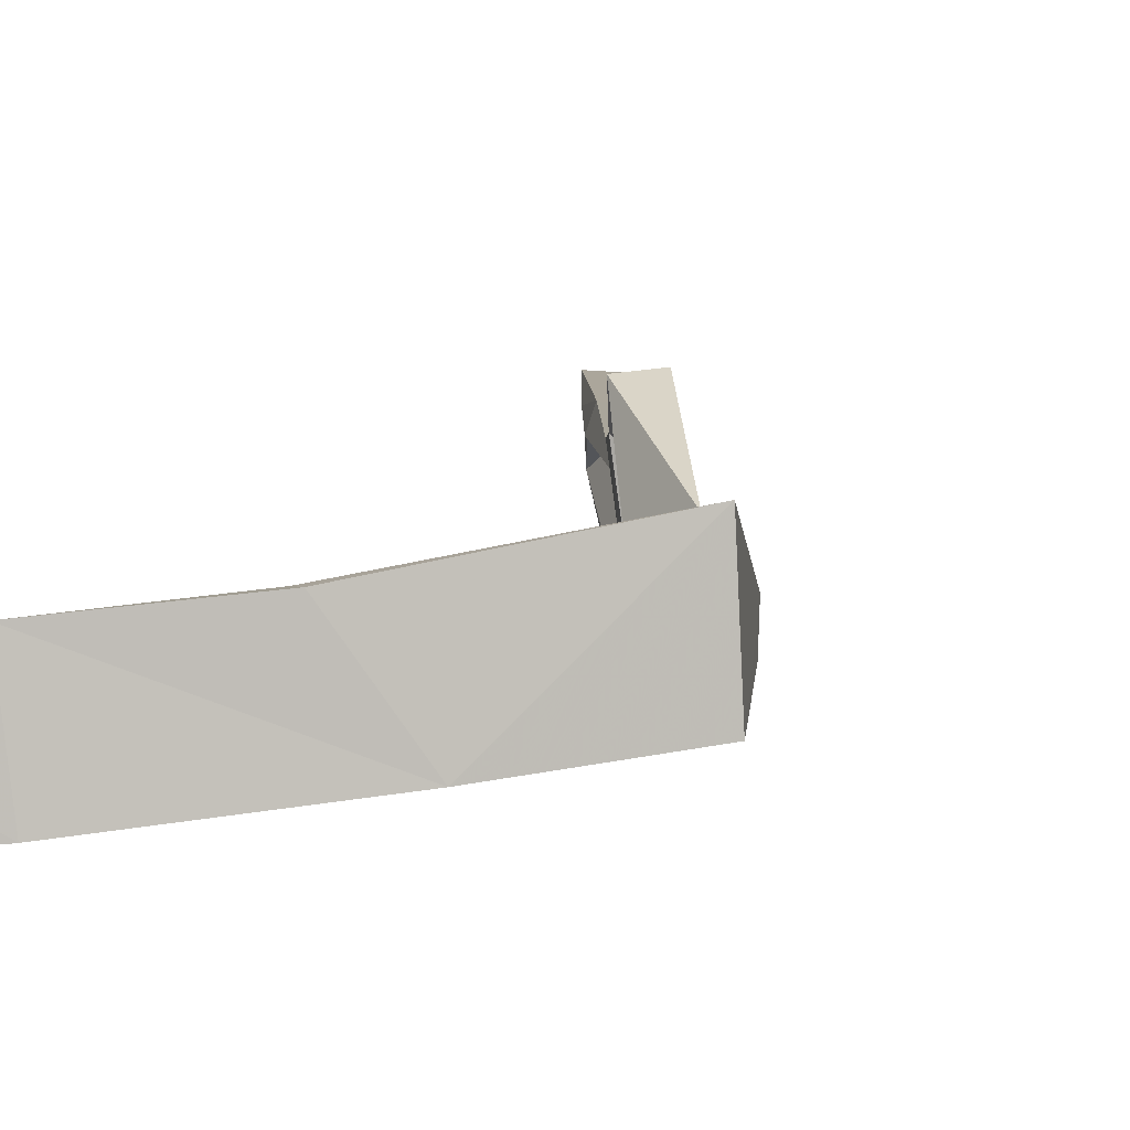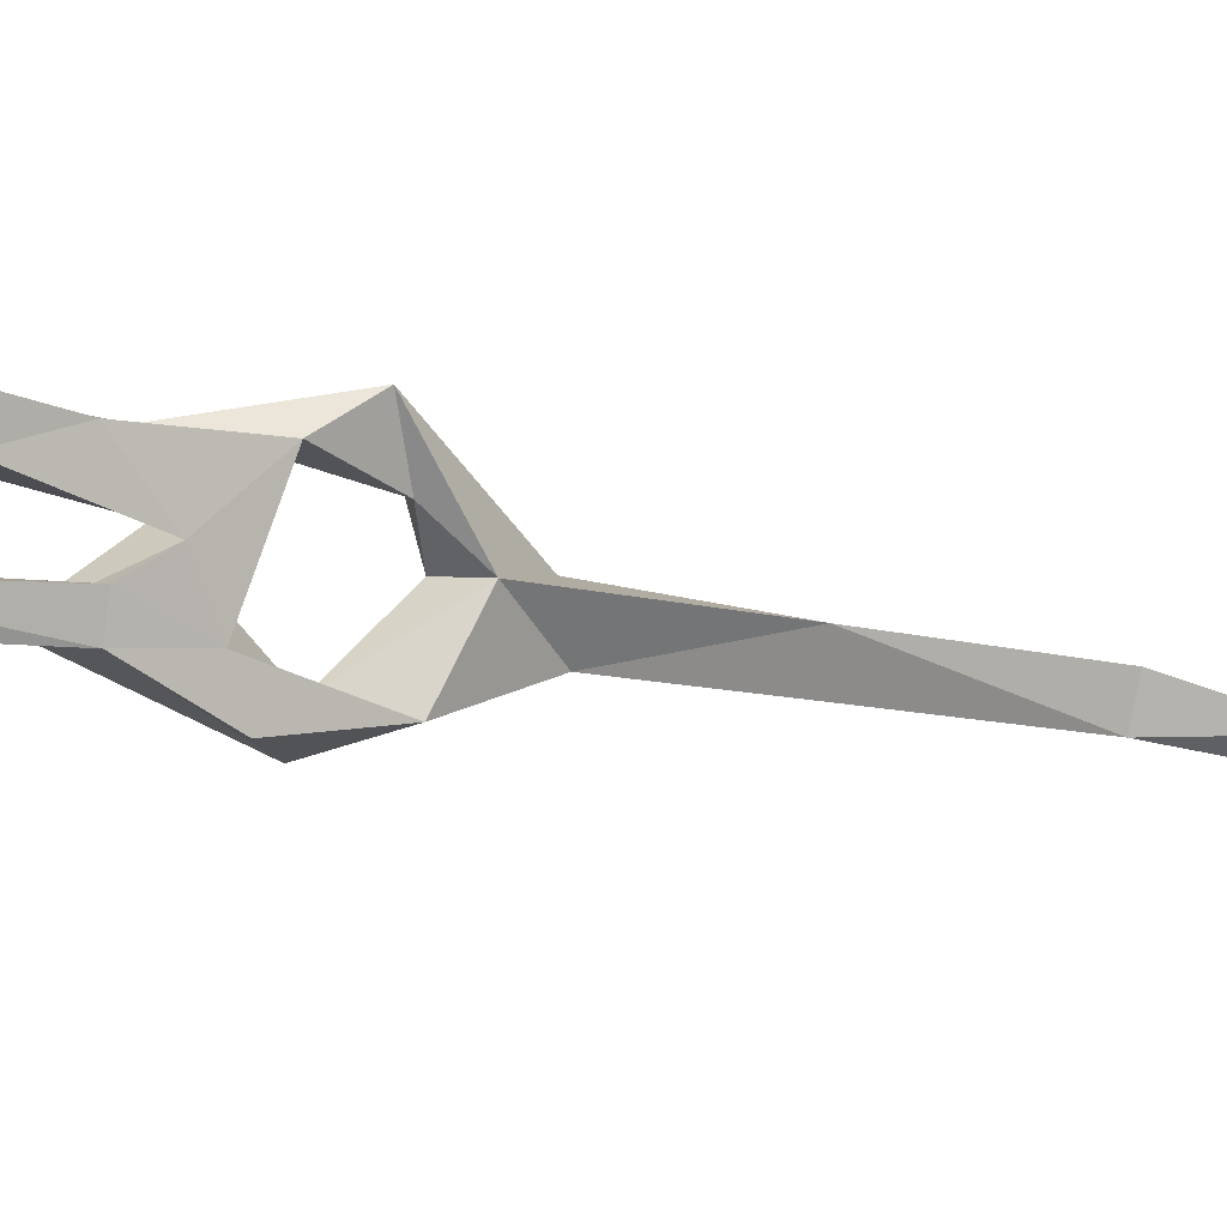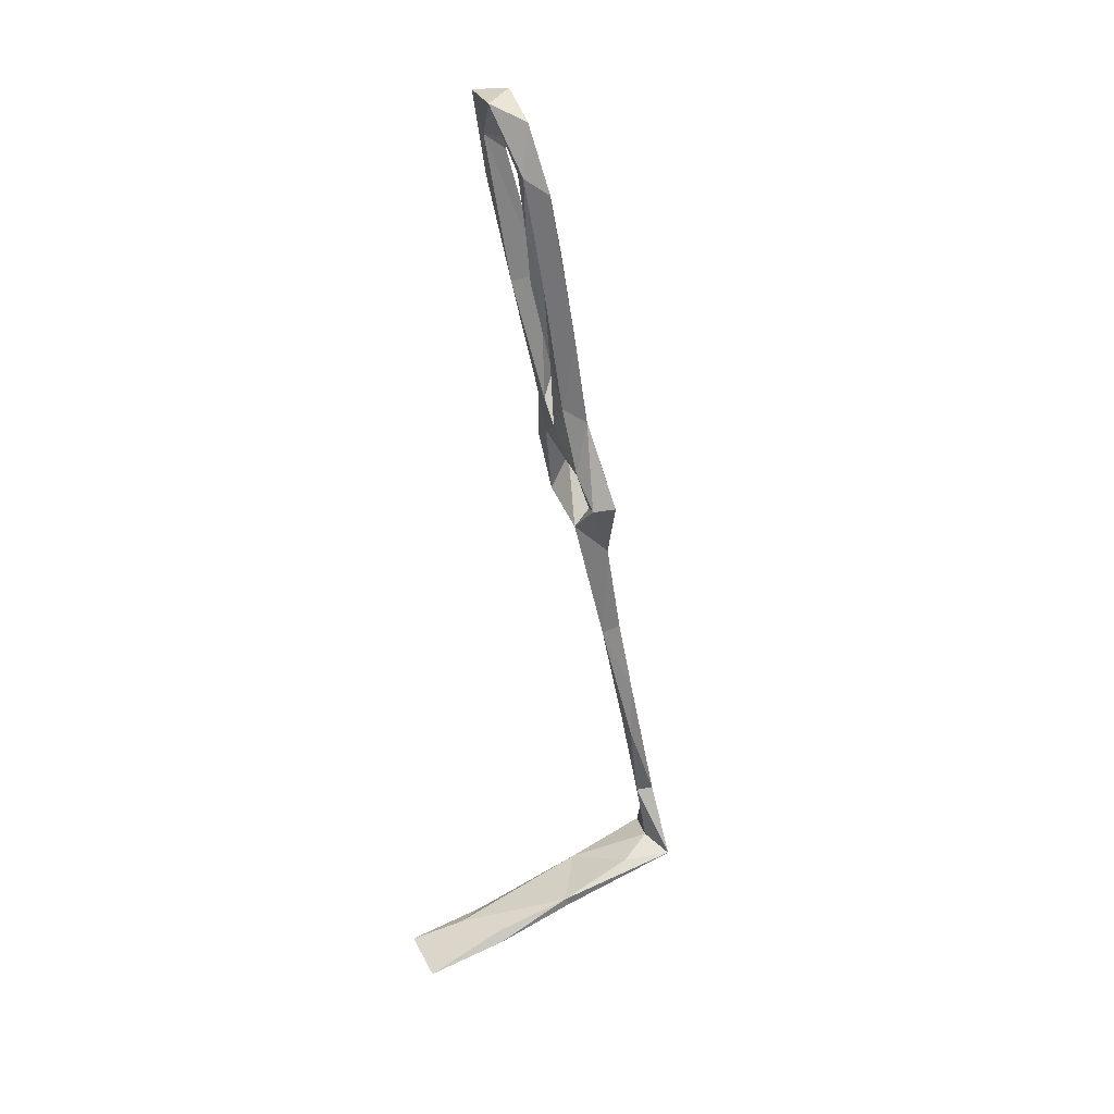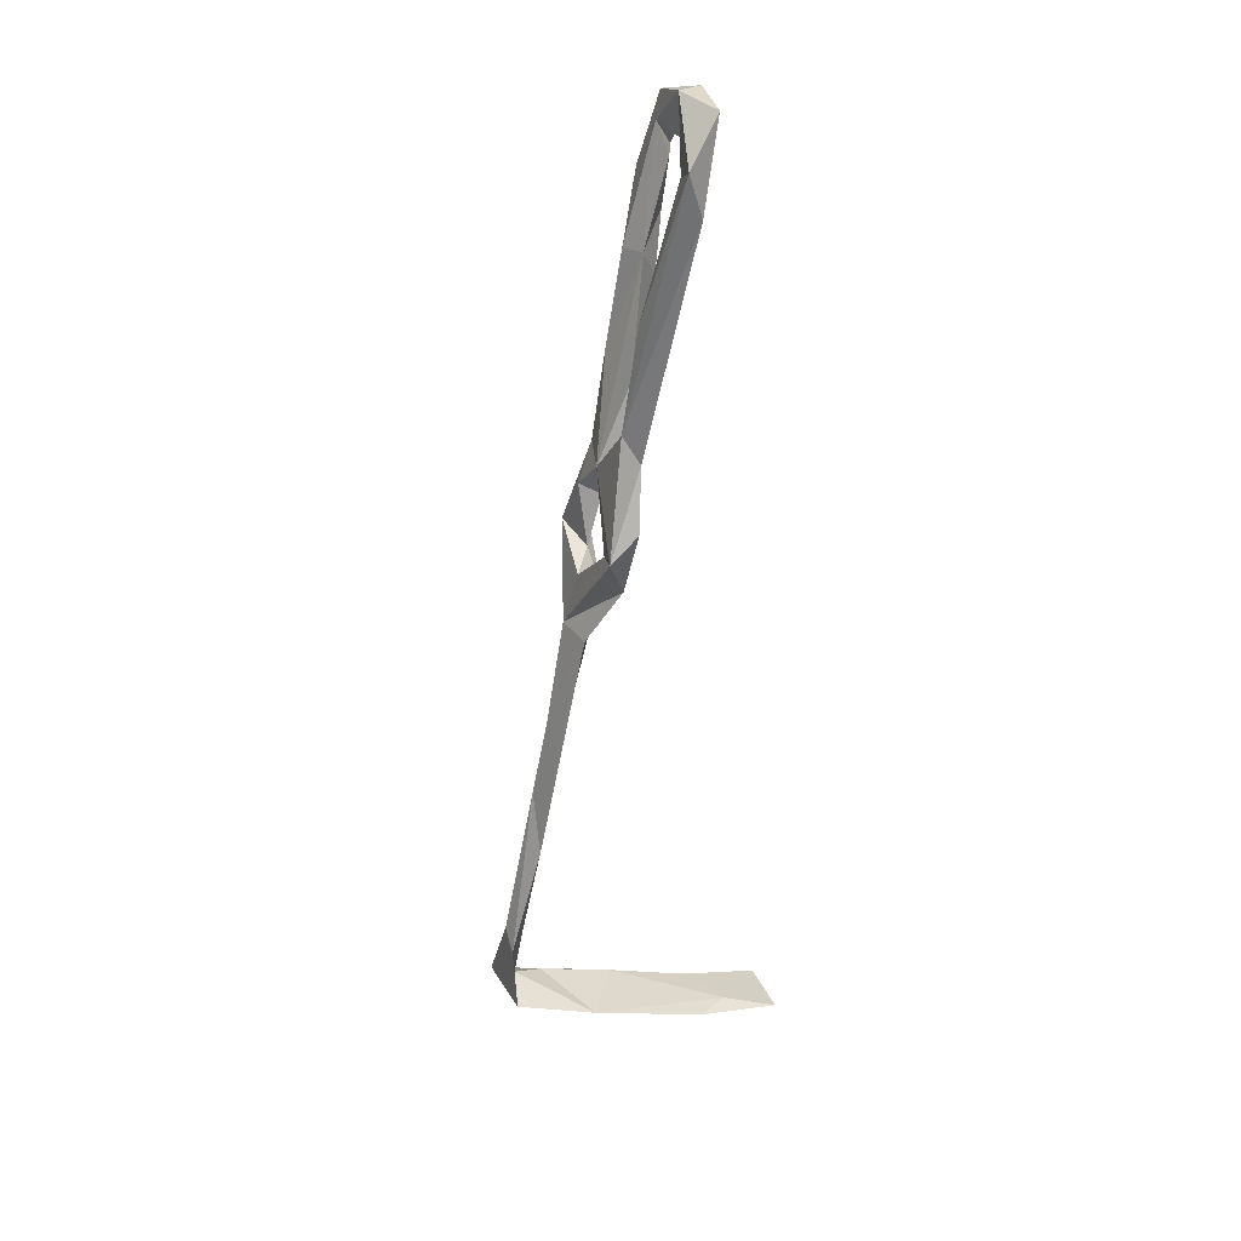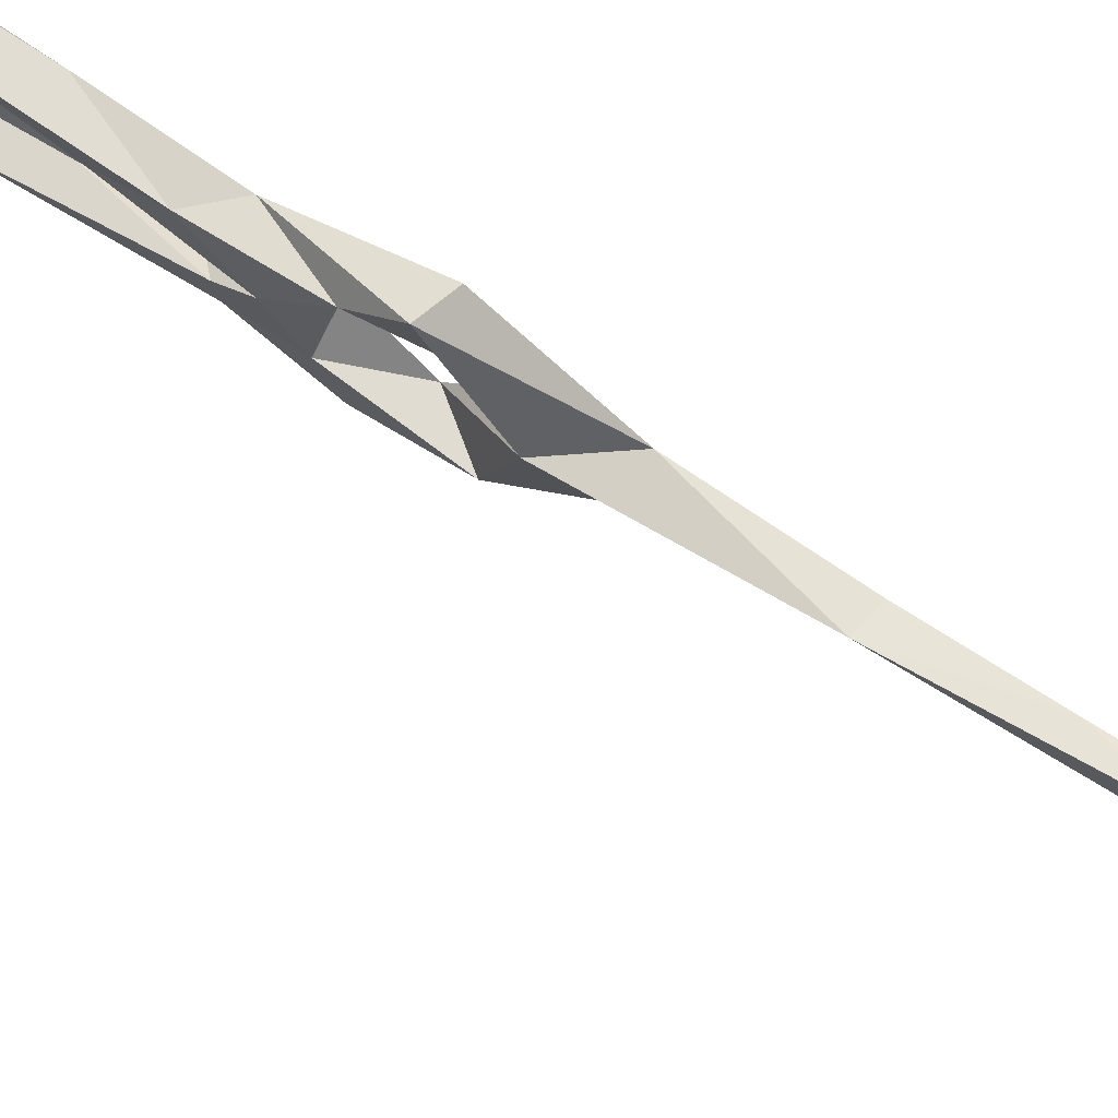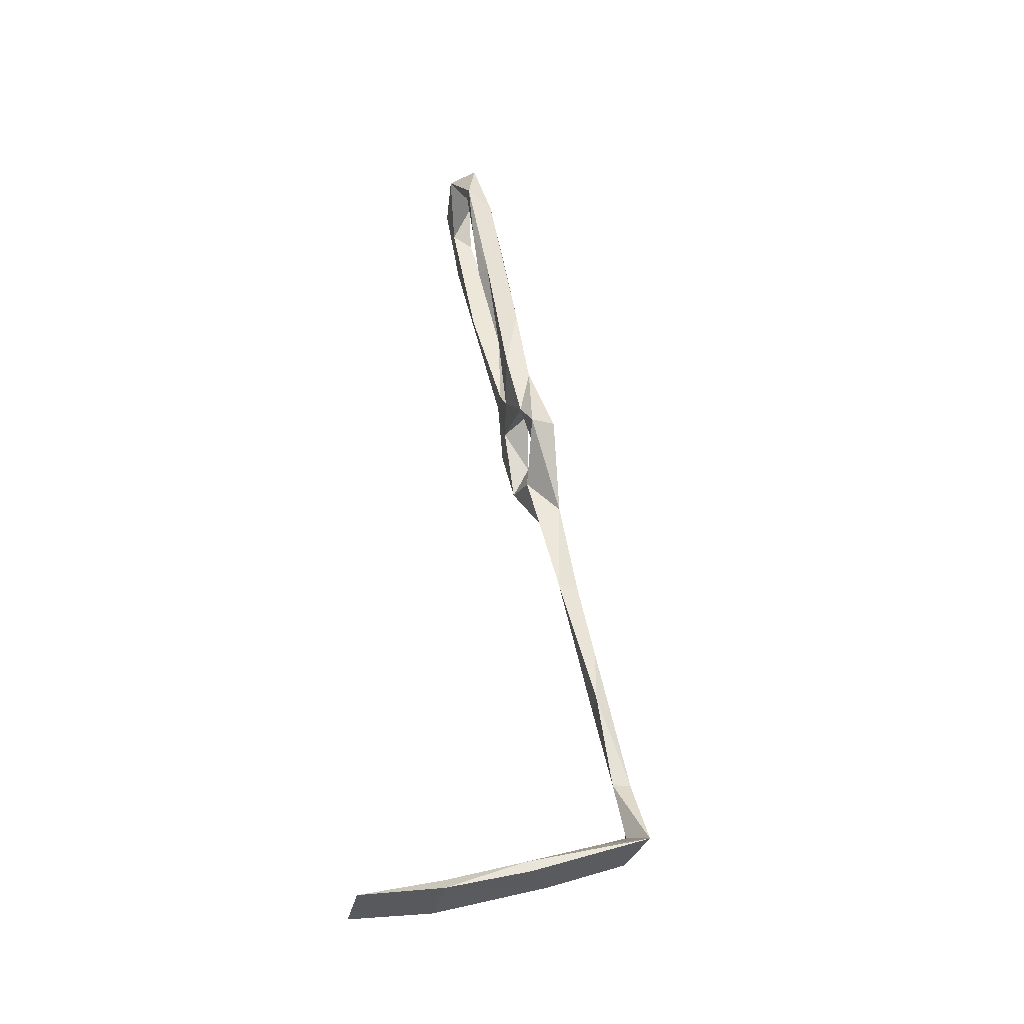
<metadata>
{"format":"obj","ext":"obj","renderer":"f3d","projection":"perspective","resolution":1024,"background":"white","views":[{"elev":-1.0,"azim":12.8,"up":"+Z"},{"elev":-6.7,"azim":-109.2,"up":"+Z"},{"elev":24.5,"azim":-30.2,"up":"+Y"},{"elev":36.5,"azim":153.8,"up":"+Y"},{"elev":60.7,"azim":-42.8,"up":"+Z"},{"elev":-41.5,"azim":-19.2,"up":"+Y"}]}
</metadata>
<code>
v 82.42 -40.29 -302
v 73.14 -13.18 -299.6
v 77.52 -36.52 -298.2
v 72.01 -14.22 -293.3
v 41.06 100.7 -283.6
v 45.31 81.87 -289.2
v 42.38 89.82 -280.1
v 46.65 71.67 -280.3
v 47.9 77.64 -297.6
v 44.87 88.2 -293.1
v 26.97 165.1 -294.5
v 23.71 164.6 -280.5
v 29.17 155 -293.4
v 27.18 149.8 -273.5
v 31.51 156.5 -275.2
v 32.76 144.2 -299.2
v 36.52 129.1 -279.8
v 28.59 148.4 -276.1
v 32.92 122.6 -278.4
v 29.62 135.9 -274.7
v 26.55 149.7 -270.1
v 52.37 59.39 -302.5
v 49.61 75 -304.7
v 56.11 68.78 -300.5
v 57.33 70 -305.9
v 52.09 53.14 -290.4
v 59.59 44.18 -297.1
v 66.12 16.46 -298.3
v 61.66 19.85 -291.8
v 71.66 0.1371 -292.7
v 48.26 63.47 -275.2
v 52.44 60.41 -284
v 80.3 -51.8 -297.7
v 45.99 88.41 -298.2
v 36.61 118.8 -294.4
v 49.86 95.97 -296.3
v 57.61 57.72 -289.7
v 61.04 44.92 -288.7
v 34.33 121.9 -274.8
v 83.93 -53.17 -307.7
v 83.62 -55.24 -290.5
v 64.16 -61.53 -311
v 81.88 -36.43 -297
v 54.95 -66.39 -296.8
v 13.31 -78.16 -301.4
v 34.06 -73.54 -299.2
v 34.22 -70.67 -300.7
v 35.69 -71.88 -314.8
v 15.07 -76.26 -316.6
v 53.31 -64.25 -296.7
v 51.4 83.27 -287
v 31.39 166.6 -285
v 35.71 154.9 -298.3
v 34.41 151.1 -292.3
v 28.71 161.6 -271.8
v 33.81 144.8 -270.8
v 43.93 120.2 -292.8
v 66.96 20.54 -291.9
v 44.4 106.4 -277.2
v 48.95 85.44 -279.4
v 52.8 75.4 -280.2
v 39.82 129.5 -276.3
v 54.42 63.12 -274.6
v 72.16 -56.6 -295.2
v 27.86 -72.03 -311.8
v 29.54 137 -274.7
f 21 56 55
f 8 31 60
f 9 24 51
f 32 63 37
f 8 61 32
f 17 59 51
f 15 62 17
f 5 51 6
f 2 28 30
f 42 48 65
f 23 34 25
f 46 50 47
f 33 42 64
f 47 50 65
f 26 27 29
f 6 8 7
f 42 50 64
f 51 60 61
f 12 21 55
f 9 10 34
f 5 19 17
f 51 59 60
f 13 57 54
f 19 39 20
f 2 3 4
f 11 13 12
f 9 51 61
f 12 15 14
f 5 39 19
f 8 9 61
f 14 15 18
f 11 16 13
f 22 27 26
f 11 52 53
f 22 26 24
f 48 49 65
f 45 48 46
f 13 54 52
f 45 49 48
f 31 63 60
f 44 50 46
f 10 35 34
f 18 20 66
f 52 54 53
f 12 13 15
f 15 17 18
f 45 46 47
f 14 66 17
f 6 9 8
f 1 30 43
f 22 25 38
f 13 16 35
f 7 8 60
f 20 39 21
f 45 65 49
f 29 30 58
f 11 12 52
f 1 40 33
f 4 30 29
f 17 19 20
f 6 36 10
f 20 21 66
f 1 2 30
f 24 26 37
f 9 22 24
f 17 66 21
f 6 10 9
f 17 20 18
f 16 53 36
f 42 44 46
f 11 53 16
f 40 41 42
f 14 18 66
f 17 21 20
f 5 17 51
f 12 55 52
f 1 43 40
f 53 54 57
f 15 55 56
f 36 53 57
f 1 3 2
f 2 4 29
f 15 52 55
f 27 28 29
f 3 41 43
f 22 23 25
f 26 31 32
f 6 51 36
f 16 34 35
f 13 35 57
f 14 20 21
f 3 43 4
f 41 44 42
f 5 6 7
f 33 40 42
f 13 52 15
f 5 7 39
f 15 56 62
f 10 57 35
f 9 23 22
f 7 59 39
f 9 34 23
f 26 32 37
f 45 47 65
f 12 14 21
f 27 58 28
f 16 36 34
f 37 63 38
f 1 33 3
f 22 38 27
f 8 32 31
f 25 36 51
f 10 36 57
f 25 34 36
f 24 38 25
f 56 59 62
f 60 63 61
f 14 17 20
f 32 61 63
f 2 29 28
f 24 25 51
f 24 37 38
f 27 38 58
f 17 62 59
f 26 38 31
f 31 38 63
f 28 58 30
f 7 60 59
f 39 59 56
f 4 43 30
f 41 64 50
f 29 58 38
f 42 46 48
f 26 29 38
f 21 39 56
f 41 50 44
f 3 33 41
f 40 43 41
f 33 64 41
f 42 65 50

</code>
